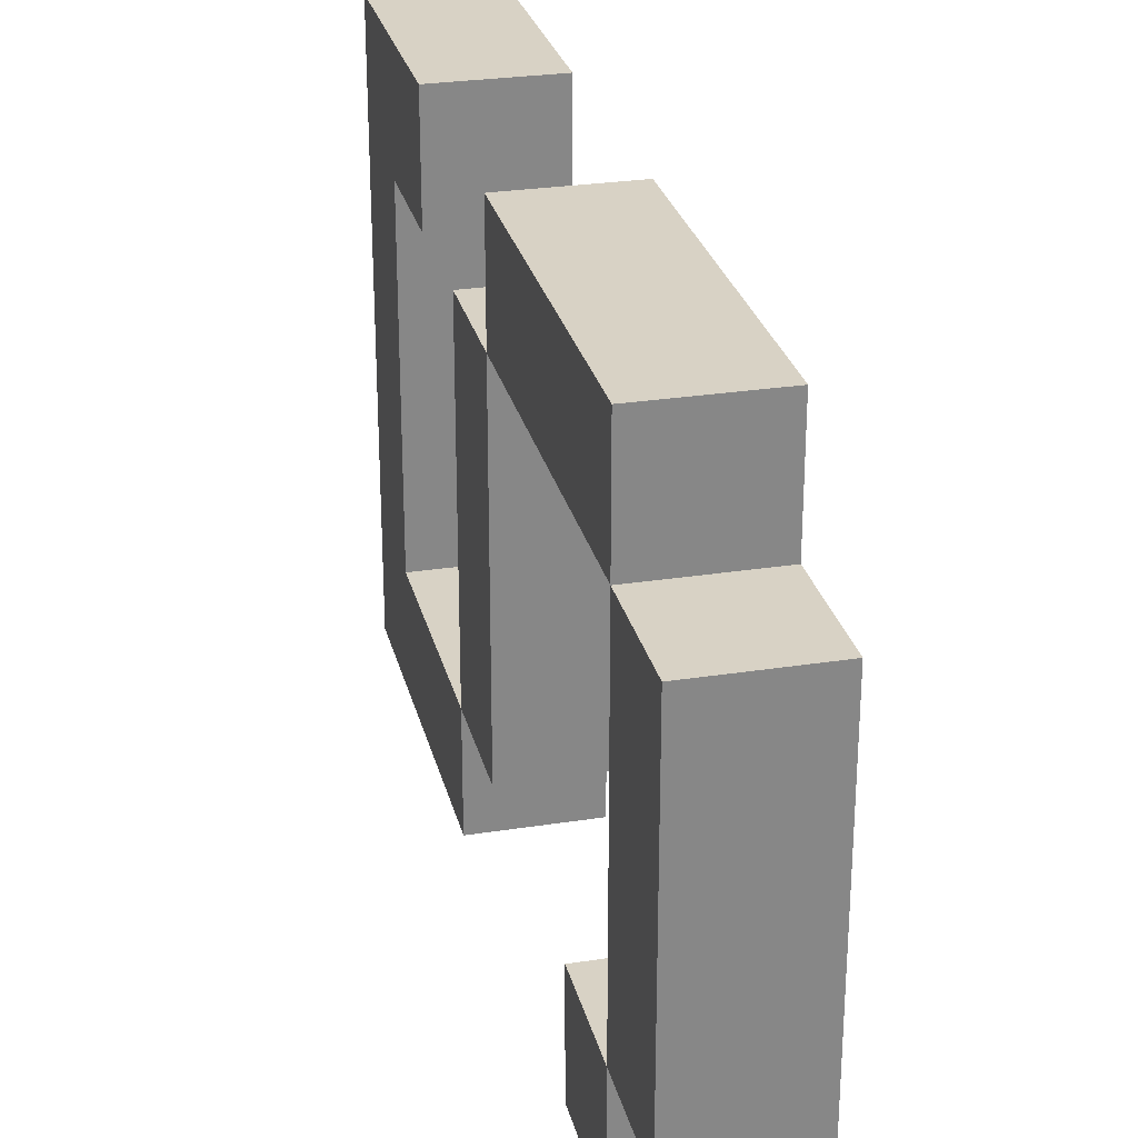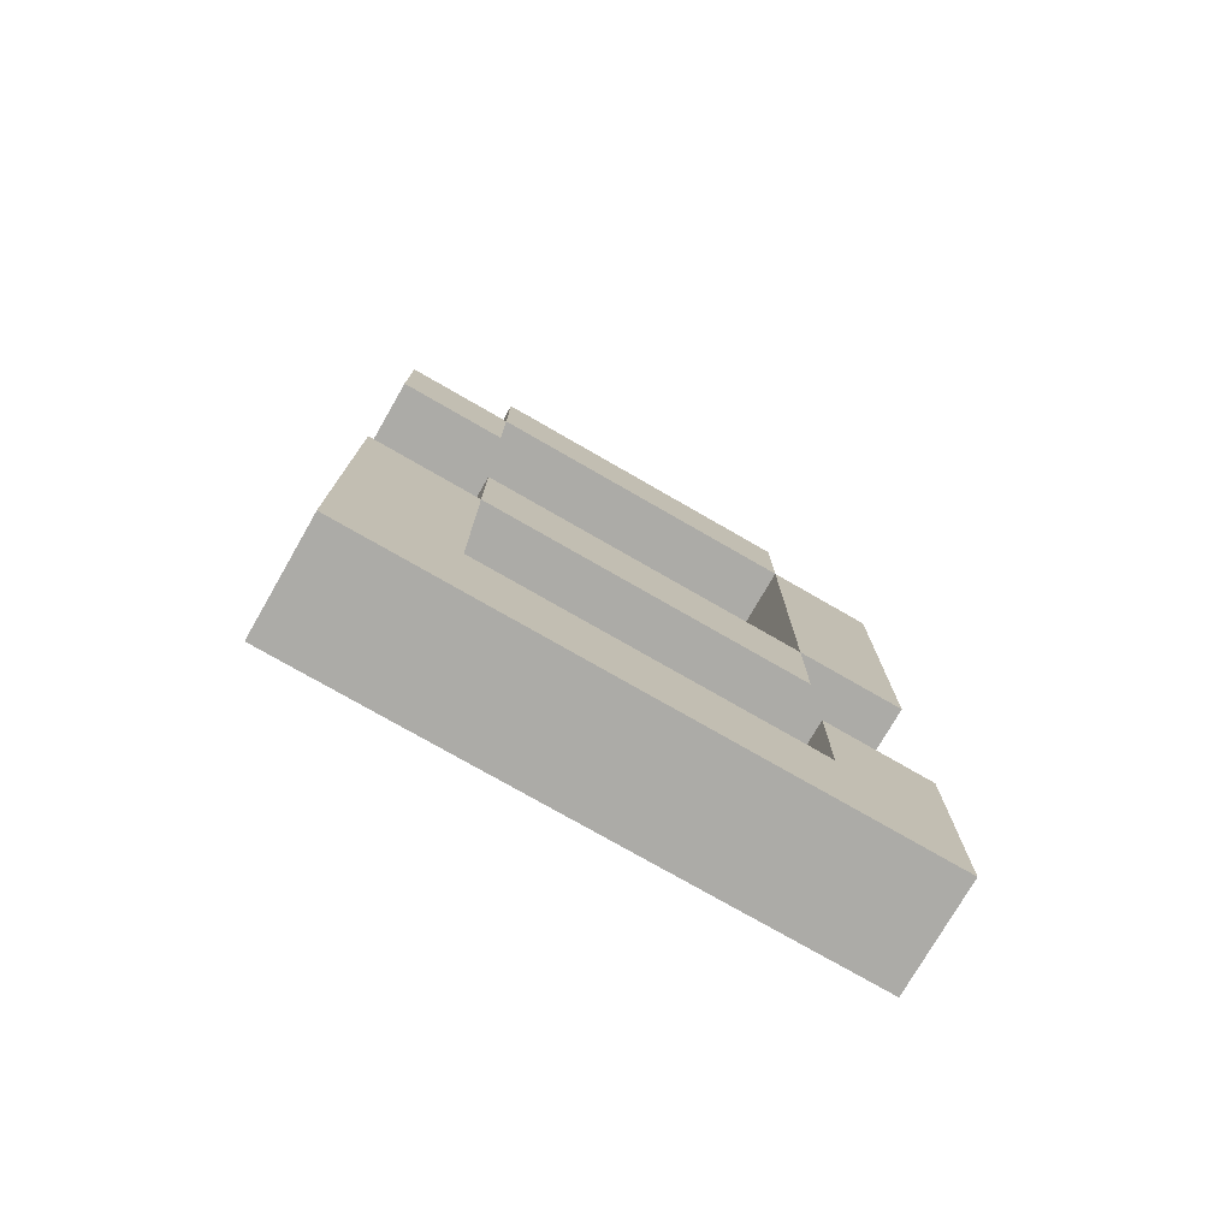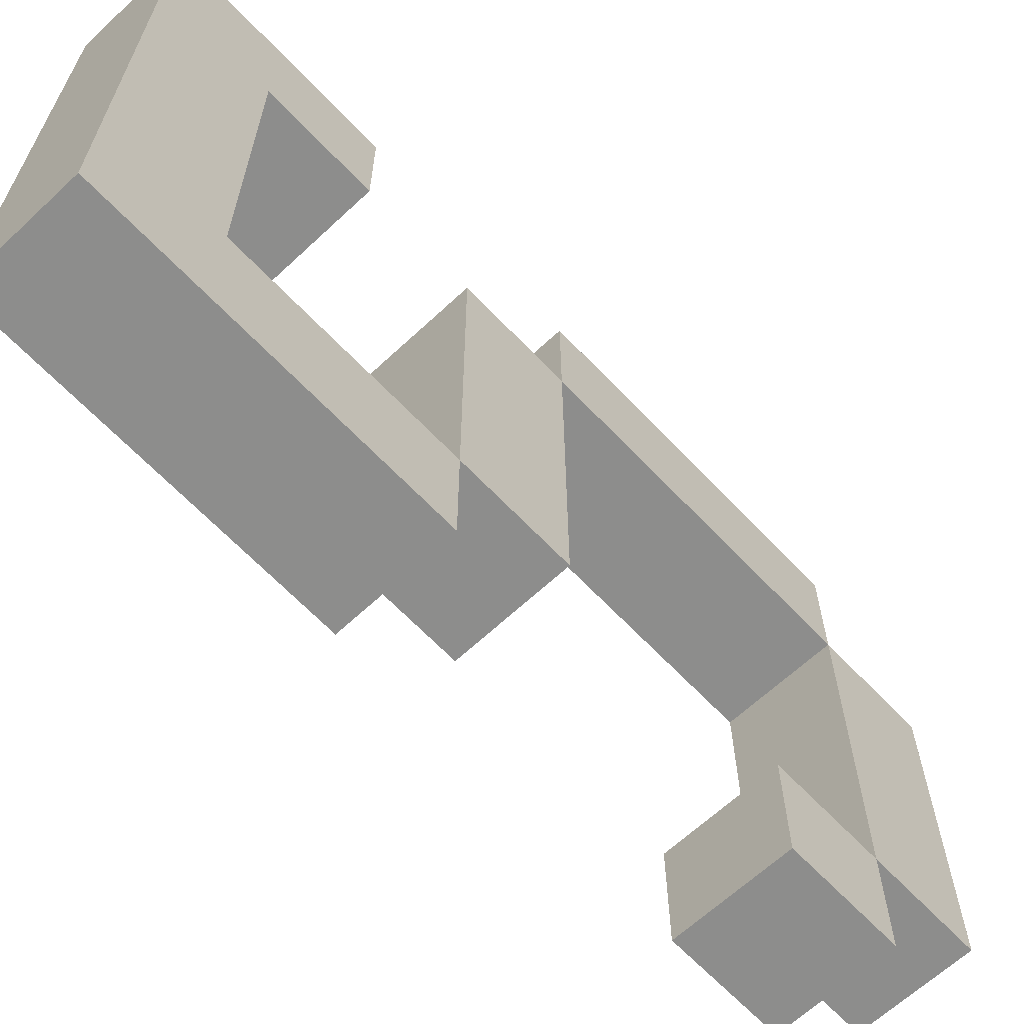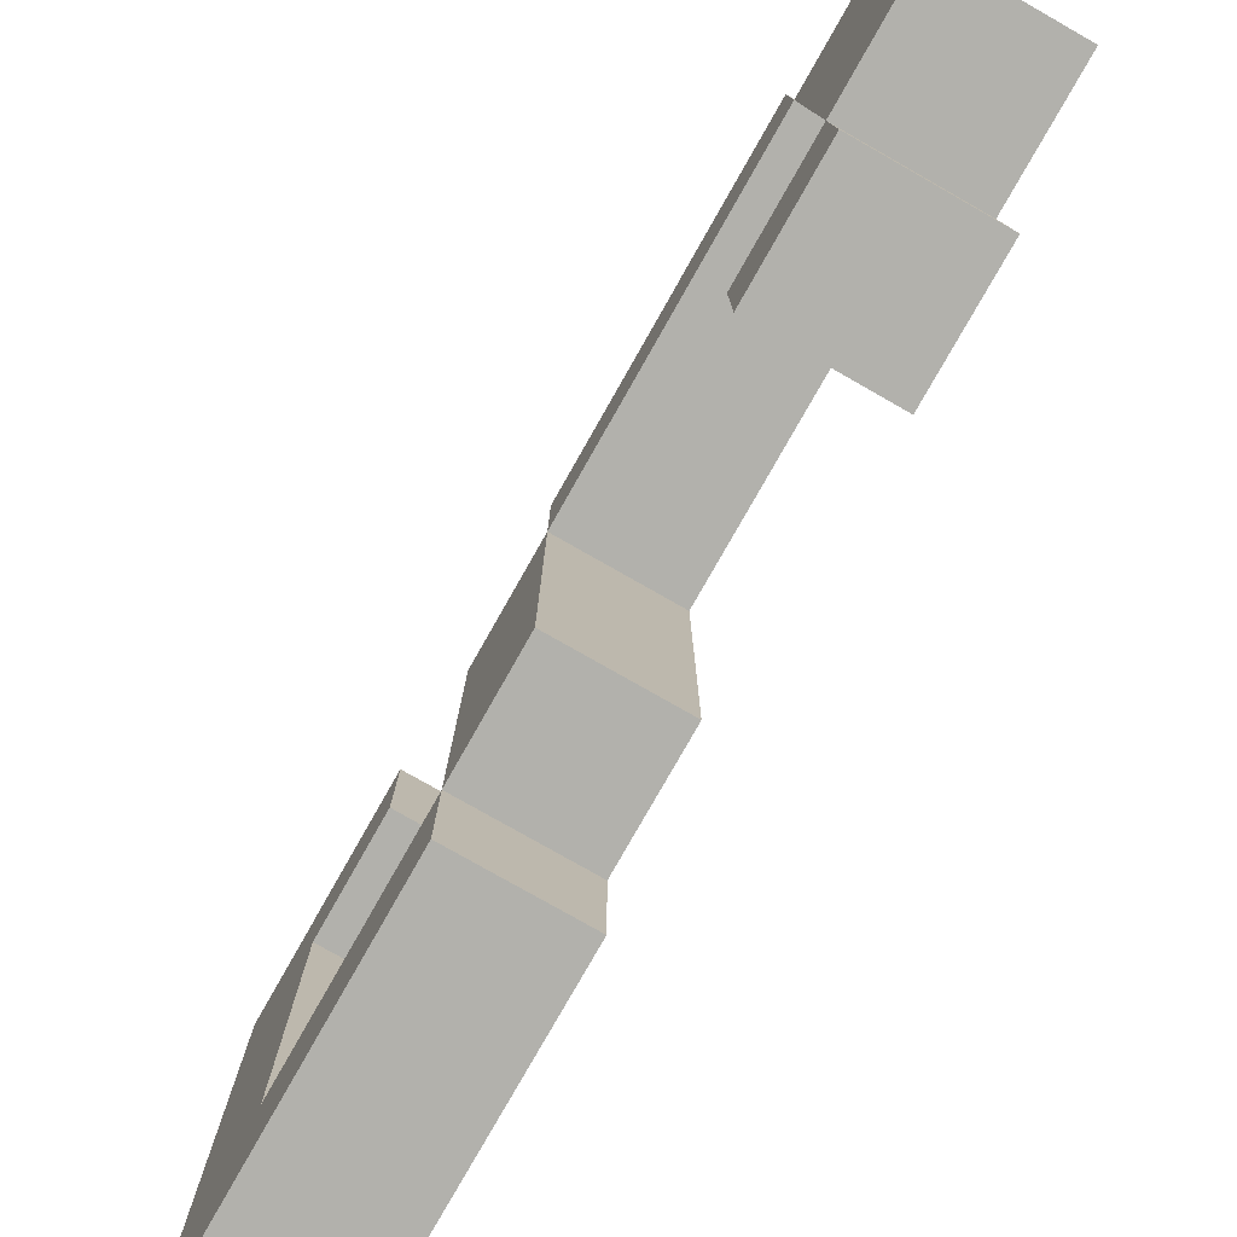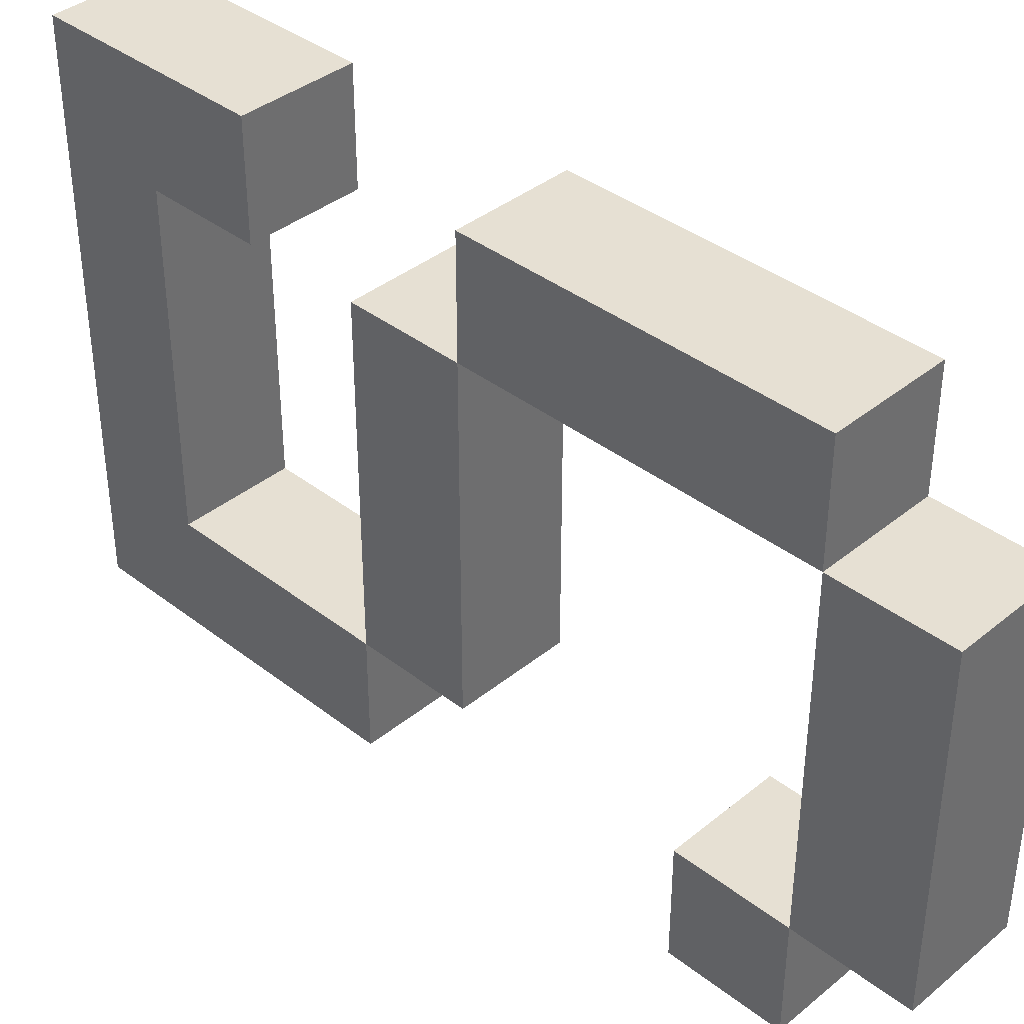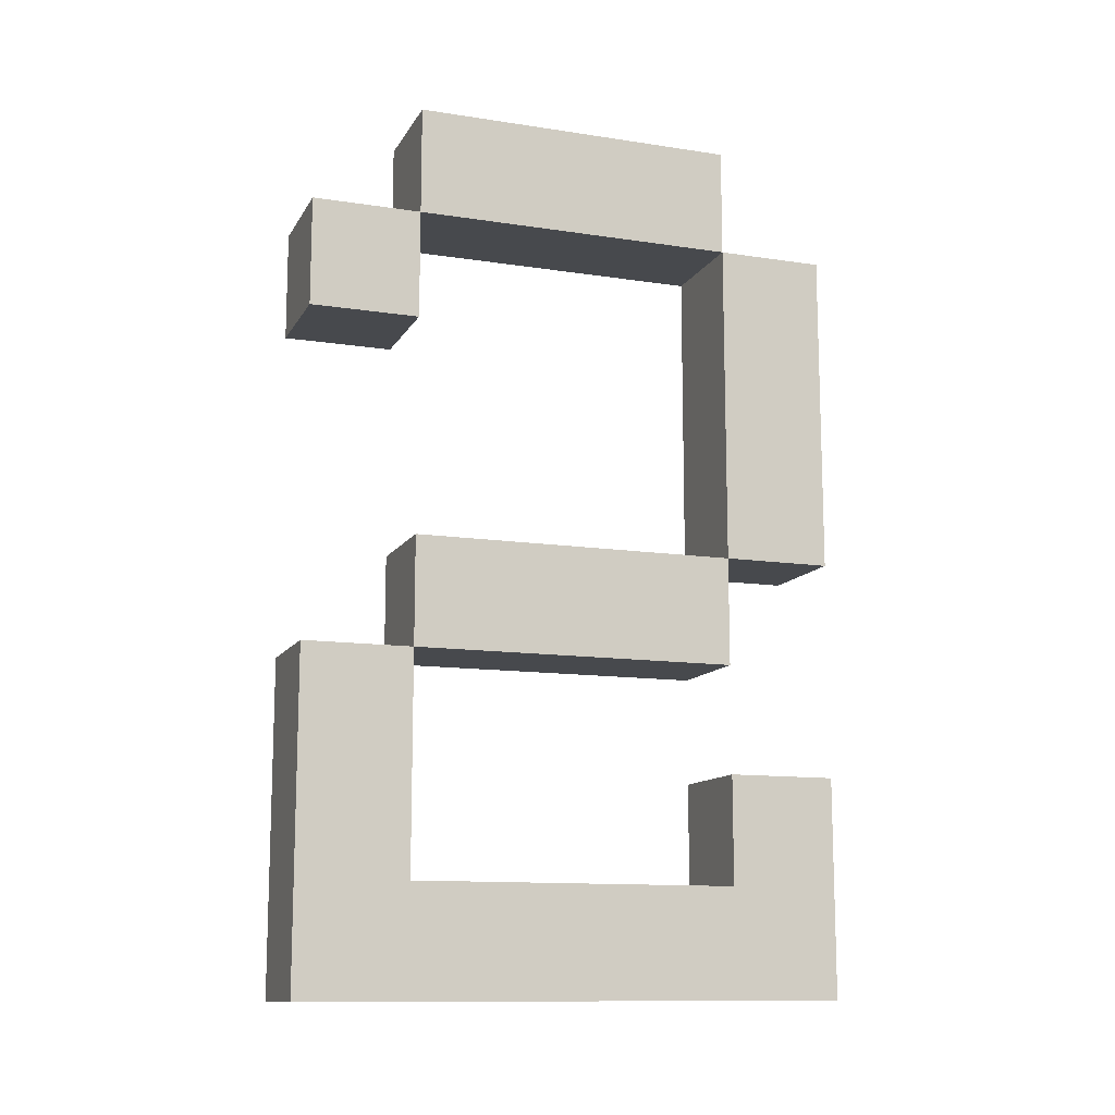
<metadata>
{"format":"obj","ext":"obj","renderer":"f3d","projection":"perspective","resolution":1024,"background":"white","views":[{"elev":27.7,"azim":166.6,"up":"+Z"},{"elev":-76.2,"azim":-119.9,"up":"+Y"},{"elev":-64.5,"azim":43.3,"up":"+Z"},{"elev":-78.9,"azim":150.4,"up":"+Z"},{"elev":38.4,"azim":134.3,"up":"+Z"},{"elev":-12.2,"azim":-109.8,"up":"+Y"}]}
</metadata>
<code>
o
v -0.1 0 0.3
v -0.1 0 -0.2
v -0.1 0.1 0.2
v -0.1 0.1 -0.1
v -0.1 0.2 0.3
v -0.1 0.2 0.2
v -0.1 0.3 0.2
v -0.1 0.3 -0.1
v -0.1 0.3 -0.2
v -0.1 0.4 0.3
v -0.1 0.4 0.2
v -0.1 0.4 -0.1
v -0.1 0.6 -0.1
v -0.1 0.6 -0.2
v -0.1 0.7 0.3
v -0.1 0.7 0.2
v -0.1 0.7 -0.1
v -0.1 0.7 -0.2
v -0.1 0.8 0.2
v -0.1 0.8 -0.1
v 1.49e-08 0 0.3
v 1.49e-08 0 -0.2
v 1.49e-08 0.1 0.2
v 1.49e-08 0.1 -0.1
v 1.49e-08 0.2 0.3
v 1.49e-08 0.2 0.2
v 1.49e-08 0.3 0.2
v 1.49e-08 0.3 -0.1
v 1.49e-08 0.3 -0.2
v 1.49e-08 0.4 0.3
v 1.49e-08 0.4 0.2
v 1.49e-08 0.4 -0.1
v 1.49e-08 0.6 -0.1
v 1.49e-08 0.6 -0.2
v 1.49e-08 0.7 0.3
v 1.49e-08 0.7 0.2
v 1.49e-08 0.7 -0.1
v 1.49e-08 0.7 -0.2
v 1.49e-08 0.8 0.2
v 1.49e-08 0.8 -0.1
v -0.1 0 0.3
v -0.1 0.2 0.3
v -0.1 0.4 0.3
v -0.1 0.7 0.3
v 1.49e-08 0 0.3
v 1.49e-08 0.2 0.3
v 1.49e-08 0.4 0.3
v 1.49e-08 0.7 0.3
v -0.1 0.3 0.2
v -0.1 0.4 0.2
v -0.1 0.7 0.2
v -0.1 0.8 0.2
v 1.49e-08 0.3 0.2
v 1.49e-08 0.4 0.2
v 1.49e-08 0.7 0.2
v 1.49e-08 0.8 0.2
v -0.1 0.1 -0.1
v -0.1 0.3 -0.1
v -0.1 0.6 -0.1
v -0.1 0.7 -0.1
v 1.49e-08 0.1 -0.1
v 1.49e-08 0.3 -0.1
v 1.49e-08 0.6 -0.1
v 1.49e-08 0.7 -0.1
v -0.1 0.1 0.2
v -0.1 0.2 0.2
v -0.1 0.4 0.2
v -0.1 0.7 0.2
v 1.49e-08 0.1 0.2
v 1.49e-08 0.2 0.2
v 1.49e-08 0.4 0.2
v 1.49e-08 0.7 0.2
v -0.1 0.3 -0.1
v -0.1 0.4 -0.1
v -0.1 0.7 -0.1
v -0.1 0.8 -0.1
v 1.49e-08 0.3 -0.1
v 1.49e-08 0.4 -0.1
v 1.49e-08 0.7 -0.1
v 1.49e-08 0.8 -0.1
v -0.1 0 -0.2
v -0.1 0.3 -0.2
v -0.1 0.6 -0.2
v -0.1 0.7 -0.2
v 1.49e-08 0 -0.2
v 1.49e-08 0.3 -0.2
v 1.49e-08 0.6 -0.2
v 1.49e-08 0.7 -0.2
v -0.1 0 0.3
v 1.49e-08 0 0.3
v -0.1 0 -0.2
v 1.49e-08 0 -0.2
v -0.1 0.3 0.2
v 1.49e-08 0.3 0.2
v -0.1 0.3 -0.1
v 1.49e-08 0.3 -0.1
v -0.1 0.4 0.3
v 1.49e-08 0.4 0.3
v -0.1 0.4 0.2
v 1.49e-08 0.4 0.2
v -0.1 0.6 -0.1
v 1.49e-08 0.6 -0.1
v -0.1 0.6 -0.2
v 1.49e-08 0.6 -0.2
v -0.1 0.7 0.2
v 1.49e-08 0.7 0.2
v -0.1 0.7 -0.1
v 1.49e-08 0.7 -0.1
v -0.1 0.1 0.2
v 1.49e-08 0.1 0.2
v -0.1 0.1 -0.1
v 1.49e-08 0.1 -0.1
v -0.1 0.2 0.3
v 1.49e-08 0.2 0.3
v -0.1 0.2 0.2
v 1.49e-08 0.2 0.2
v -0.1 0.3 -0.1
v 1.49e-08 0.3 -0.1
v -0.1 0.3 -0.2
v 1.49e-08 0.3 -0.2
v -0.1 0.4 0.2
v 1.49e-08 0.4 0.2
v -0.1 0.4 -0.1
v 1.49e-08 0.4 -0.1
v -0.1 0.7 0.3
v 1.49e-08 0.7 0.3
v -0.1 0.7 0.2
v 1.49e-08 0.7 0.2
v -0.1 0.7 -0.1
v 1.49e-08 0.7 -0.1
v -0.1 0.7 -0.2
v 1.49e-08 0.7 -0.2
v -0.1 0.8 0.2
v 1.49e-08 0.8 0.2
v -0.1 0.8 -0.1
v 1.49e-08 0.8 -0.1
f 3 2 1
f 4 2 3
f 5 3 1
f 6 3 5
f 8 2 4
f 9 2 8
f 11 8 7
f 12 8 11
f 15 11 10
f 16 11 15
f 17 14 13
f 18 14 17
f 19 17 16
f 20 17 19
f 21 22 23
f 23 22 24
f 21 23 25
f 25 23 26
f 24 22 28
f 28 22 29
f 27 28 31
f 31 28 32
f 30 31 35
f 35 31 36
f 33 34 37
f 37 34 38
f 36 37 39
f 39 37 40
f 45 42 41
f 46 42 45
f 47 44 43
f 48 44 47
f 53 50 49
f 54 50 53
f 55 52 51
f 56 52 55
f 61 58 57
f 62 58 61
f 63 60 59
f 64 60 63
f 65 66 69
f 69 66 70
f 67 68 71
f 71 68 72
f 73 74 77
f 77 74 78
f 75 76 79
f 79 76 80
f 81 82 85
f 85 82 86
f 83 84 87
f 87 84 88
f 91 90 89
f 92 90 91
f 95 94 93
f 96 94 95
f 99 98 97
f 100 98 99
f 103 102 101
f 104 102 103
f 107 106 105
f 108 106 107
f 109 110 111
f 111 110 112
f 113 114 115
f 115 114 116
f 117 118 119
f 119 118 120
f 121 122 123
f 123 122 124
f 125 126 127
f 127 126 128
f 129 130 131
f 131 130 132
f 133 134 135
f 135 134 136

</code>
